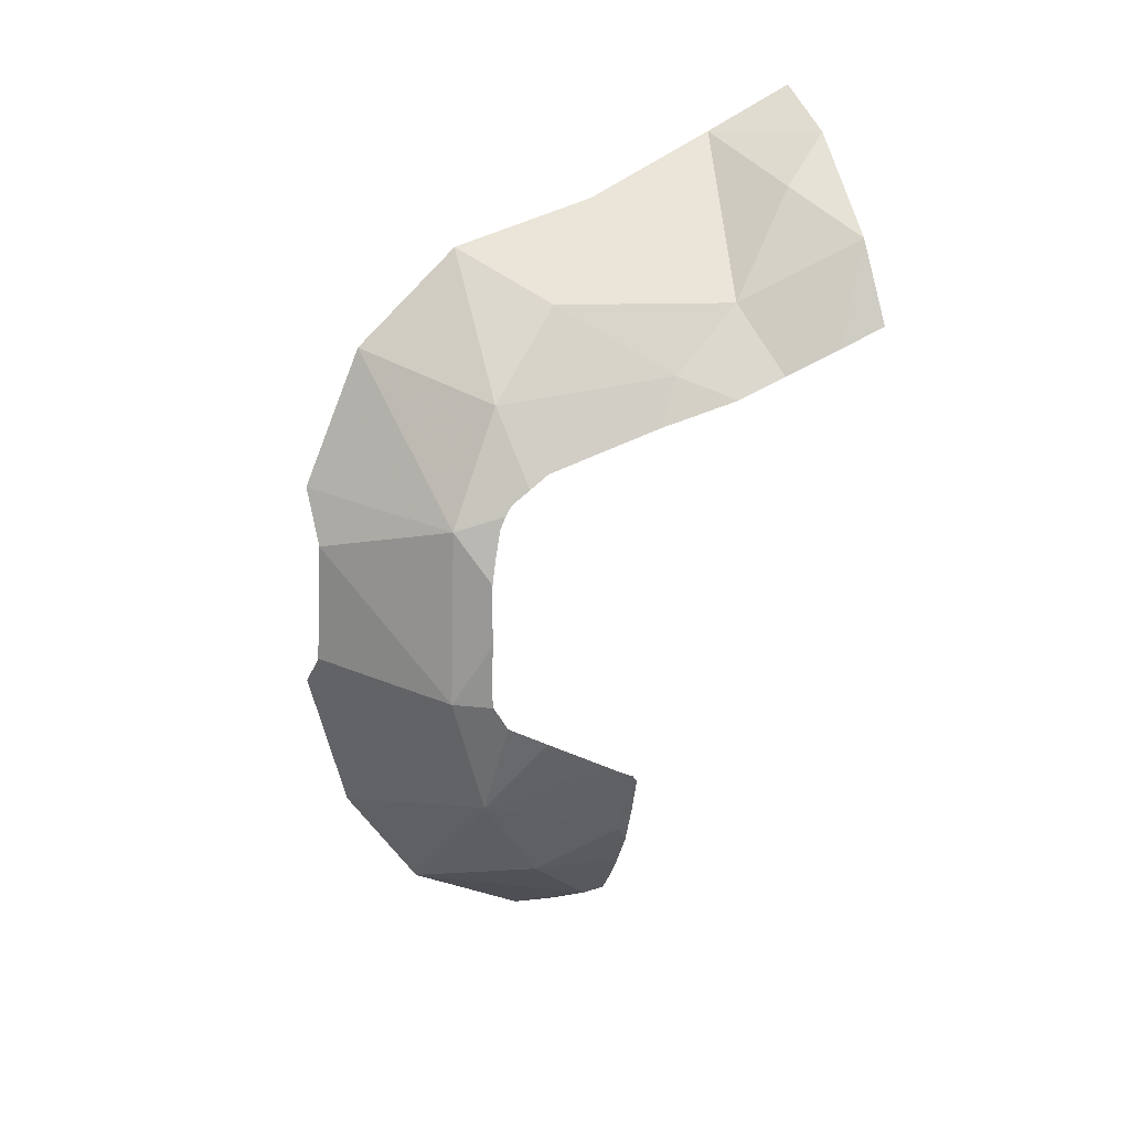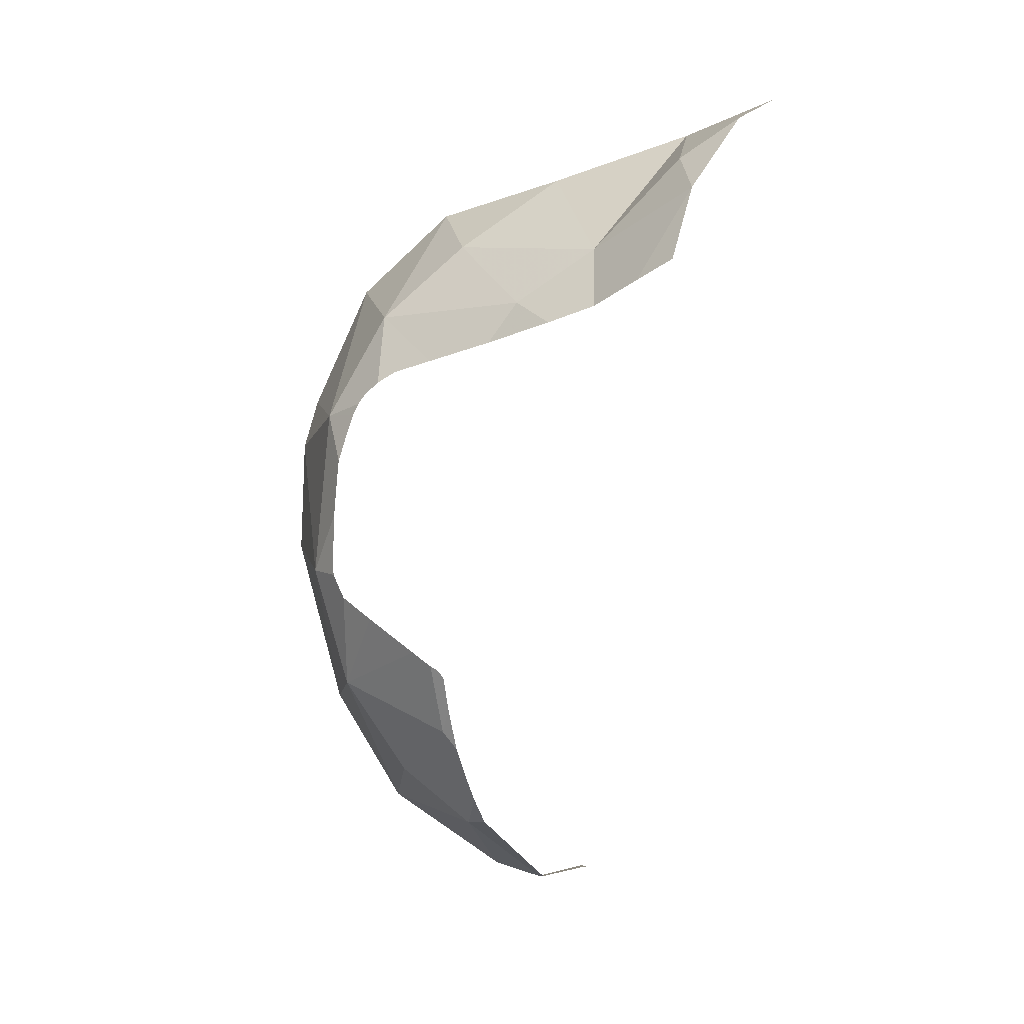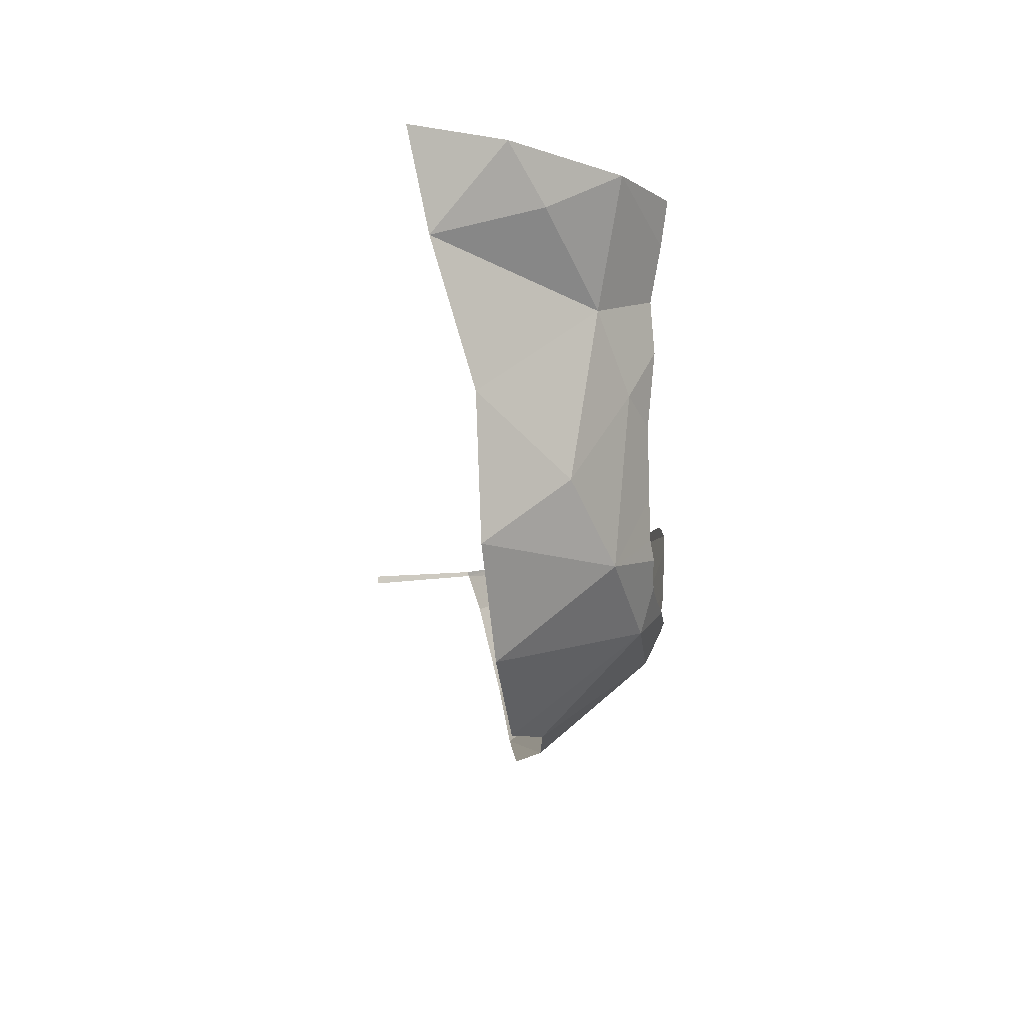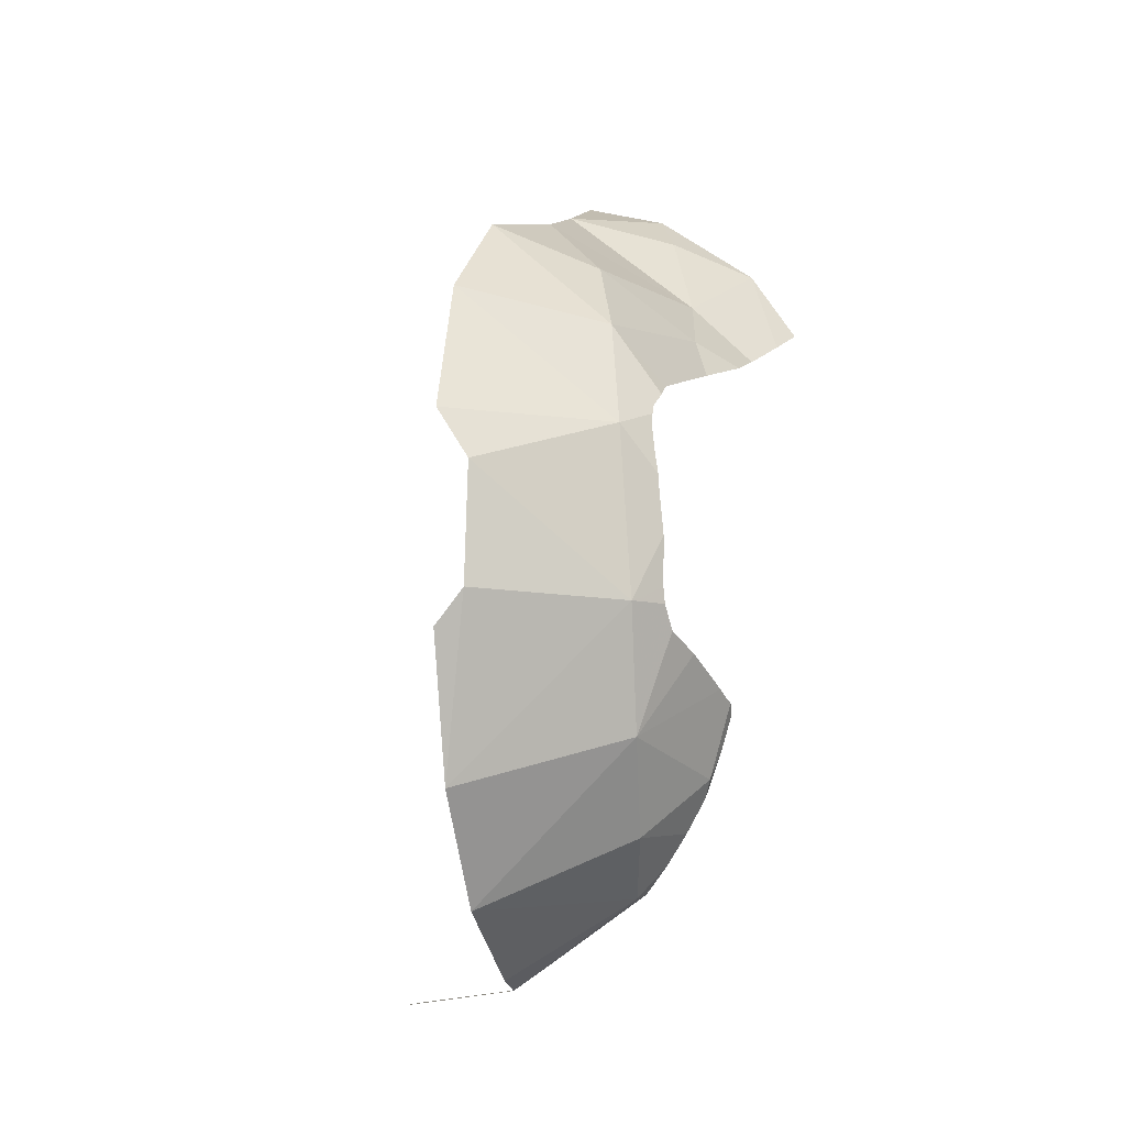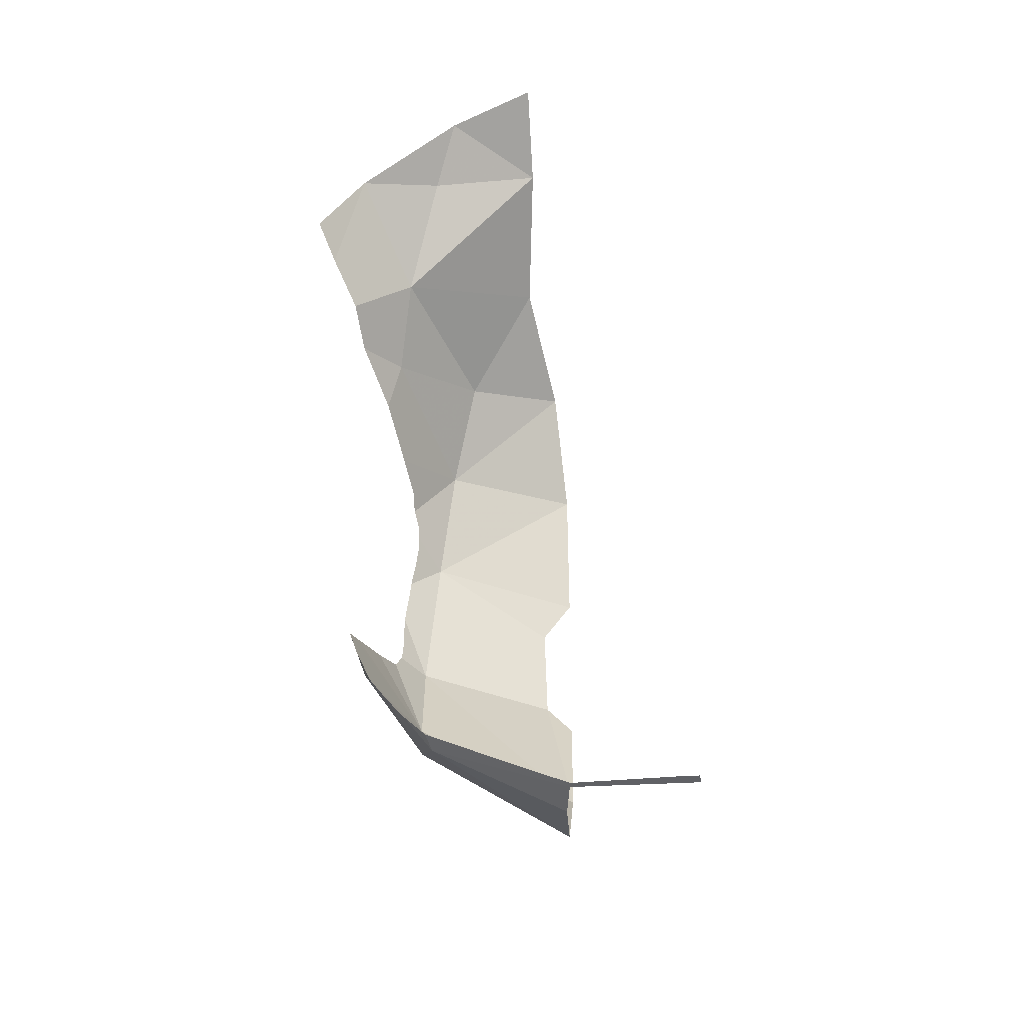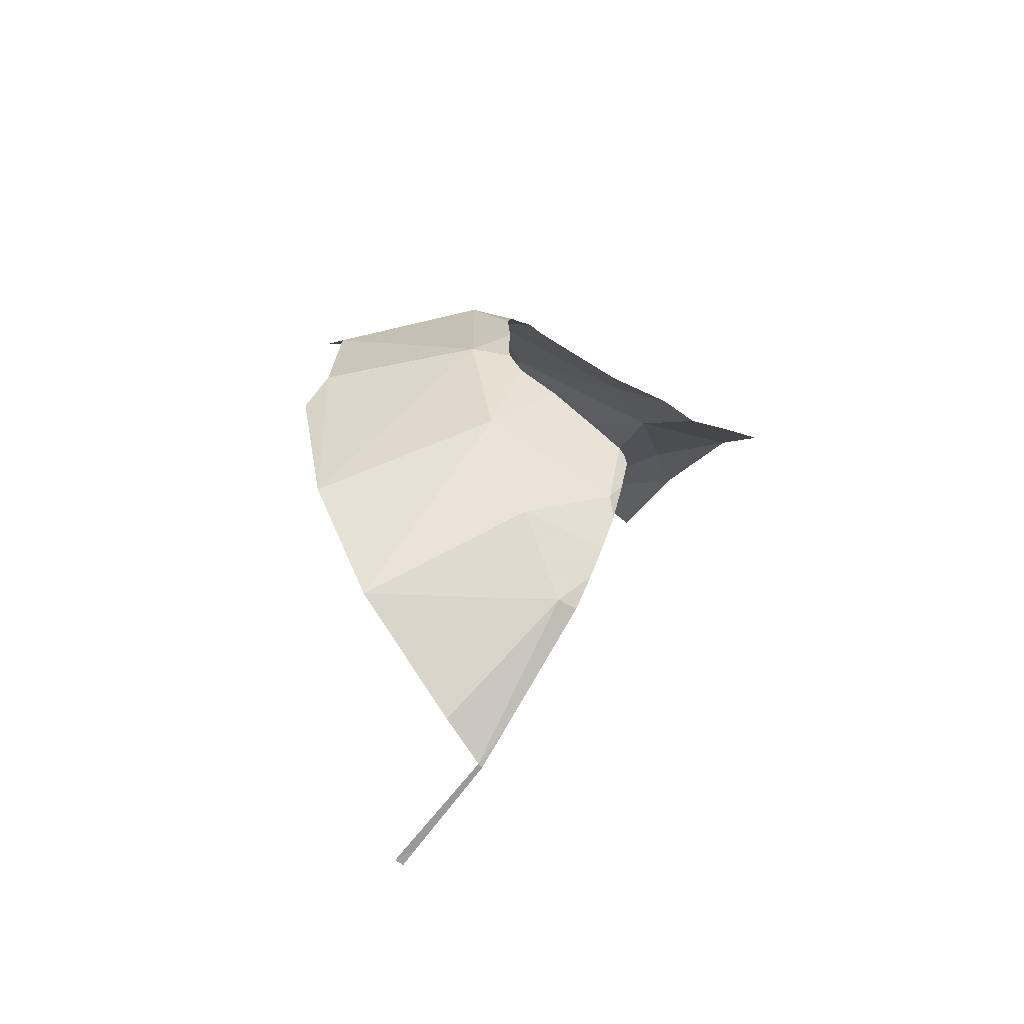
<metadata>
{"format":"obj","ext":"obj","renderer":"f3d","projection":"perspective","resolution":1024,"background":"white","views":[{"elev":23.6,"azim":70.2,"up":"+Z"},{"elev":5.5,"azim":117.3,"up":"+Z"},{"elev":78.0,"azim":-1.3,"up":"+Z"},{"elev":-6.5,"azim":25.1,"up":"+Z"},{"elev":-50.6,"azim":-165.3,"up":"+Z"},{"elev":-63.8,"azim":52.2,"up":"+Z"}]}
</metadata>
<code>
v 0.6422 0.1787 0.5159
v 0.5746 0.3351 0.6324
v 0.507 -0.032 0.6462
v 0.4425 -0.5159 0.1676
v 0.4416 -0.5302 -0.08415
v 0.7007 -0.3196 -0.1031
v 0.2638 0.0463 -0.8976
v 0.2605 0.0577 -0.8974
v 0.3464 0.05775 -0.84
v 0.5676 0.01425 -0.6949
v 0.5702 0.05775 -0.688
v 0.6199 0.05775 -0.6244
v 0.6668 -0.2984 0.256
v 0.6936 -0.1855 0.3077
v 0.6963 -0.1486 0.3362
v 0.6015 -0.1869 0.4839
v 0.6972 -0.2001 0.2873
v 0.6936 -0.1855 0.3077
v 0.6668 -0.2984 0.256
v 0.6795 -0.2478 -0.3664
v 0.7438 -0.2152 -0.156
v 0.74 -0.2442 -0.105
v 0.7007 -0.3196 -0.1031
v 0.7695 -0.018 -0.2634
v 0.7659 -0.0565 -0.242
v 0.6795 -0.2478 -0.3664
v 0.6795 -0.2478 -0.3664
v 0.7659 -0.0565 -0.242
v 0.7584 -0.1359 -0.1978
v 0.6795 -0.2478 -0.3664
v 0.7584 -0.1359 -0.1978
v 0.7438 -0.2152 -0.156
v 0.7375 -0.2427 0.0325
v 0.7264 -0.2392 0.132
v 0.6668 -0.2984 0.256
v 0.7007 -0.3196 -0.1031
v 0.74 -0.2442 -0.105
v 0.738 -0.2465 -0.07185
v 0.7007 -0.3196 -0.1031
v 0.7007 -0.3196 -0.1031
v 0.738 -0.2465 -0.07185
v 0.7375 -0.2427 0.0325
v 0.7242 -0.2374 0.157
v 0.7119 -0.2261 0.2091
v 0.6668 -0.2984 0.256
v 0.7264 -0.2392 0.132
v 0.7242 -0.2374 0.157
v 0.6668 -0.2984 0.256
v 0.6015 -0.1869 0.4839
v 0.6873 -0.0176 0.3859
v 0.6868 0.1313 0.4276
v 0.6422 0.1787 0.5159
v 0.7249 0.0341 -0.4476
v 0.741 0.05775 -0.3911
v 0.7732 0.03005 -0.2901
v 0.7249 0.0341 -0.4476
v 0.6795 -0.2478 -0.3664
v 0.6331 -0.1221 -0.5668
v 0.7695 -0.018 -0.2634
v 0.6795 -0.2478 -0.3664
v 0.7715 0.01105 -0.2802
v 0.7715 0.01105 -0.2802
v 0.6795 -0.2478 -0.3664
v 0.7249 0.0341 -0.4476
v 0.7715 0.01105 -0.2802
v 0.7249 0.0341 -0.4476
v 0.7732 0.03005 -0.2901
v 0.7696 0.0465 -0.2992
v 0.7732 0.03005 -0.2901
v 0.741 0.05775 -0.3911
v 0.7637 0.05775 -0.3166
v 0.6422 0.1787 0.5159
v 0.6868 0.1313 0.4276
v 0.7042 0.2872 0.4719
v 0.507 -0.032 0.6462
v 0.6015 -0.1869 0.4839
v 0.6422 0.1787 0.5159
v 0.3204 -0.1789 0.73
v 0.507 -0.032 0.6462
v 0.3162 0.1181 0.8058
v 0.7119 -0.2261 0.2091
v 0.7005 -0.2122 0.2619
v 0.6668 -0.2984 0.256
v 0.6668 -0.2984 0.256
v 0.7005 -0.2122 0.2619
v 0.6972 -0.2001 0.2873
v 0.6963 -0.1486 0.3362
v 0.6882 -0.1076 0.3604
v 0.6015 -0.1869 0.4839
v 0.6015 -0.1869 0.4839
v 0.6882 -0.1076 0.3604
v 0.6873 -0.0176 0.3859
v 0.734 0.05775 -0.4098
v 0.7249 0.0341 -0.4476
v 0.7197 0.05775 -0.448
v 0.734 0.05775 -0.4098
v 0.741 0.05775 -0.3911
v 0.7249 0.0341 -0.4476
v 0.7044 0.05775 -0.4884
v 0.7197 0.05775 -0.448
v 0.7249 0.0341 -0.4476
v 0.733 0.5818 0.5995
v 0.6277 0.5869 0.7561
v 0.7197 0.5011 0.5601
v 0.6422 0.1787 0.5159
v 0.7042 0.2872 0.4719
v 0.6966 0.3925 0.507
v 0.5746 0.3351 0.6324
v 0.4656 0.492 0.8326
v 0.5746 0.3351 0.6324
v 0.6277 0.5869 0.7561
v 0.7197 0.5011 0.5601
v 0.6277 0.5869 0.7561
v 0.5746 0.3351 0.6324
v 0.6966 0.3925 0.507
v 0.2314 0.4122 0.9047
v 0.3162 0.1181 0.8058
v 0.5746 0.3351 0.6324
v 0.5746 0.3351 0.6324
v 0.4656 0.492 0.8326
v 0.2314 0.4122 0.9047
v 0.4656 0.492 0.8326
v 0.3911 0.6015 0.9216
v 0.2314 0.4122 0.9047
v 0.2314 0.4122 0.9047
v 0.3911 0.6015 0.9216
v 0.192 0.6138 0.9829
v 0.5746 0.3351 0.6324
v 0.3162 0.1181 0.8058
v 0.507 -0.032 0.6462
v 0.3436 -0.3942 0.5474
v 0.6015 -0.1869 0.4839
v 0.3204 -0.1789 0.73
v 0.3204 -0.1789 0.73
v 0.6015 -0.1869 0.4839
v 0.507 -0.032 0.6462
v 0.6015 -0.1869 0.4839
v 0.3436 -0.3942 0.5474
v 0.6668 -0.2984 0.256
v 0.5676 0.01425 -0.6949
v 0.3458 -0.3095 -0.7112
v 0.2936 -0.0557 -0.8679
v 0.5676 0.01425 -0.6949
v 0.6331 -0.1221 -0.5668
v 0.3458 -0.3095 -0.7112
v 0.3458 -0.3095 -0.7112
v 0.6331 -0.1221 -0.5668
v 0.6795 -0.2478 -0.3664
v 0.6795 -0.2478 -0.3664
v 0.3696 -0.4659 -0.468
v 0.3458 -0.3095 -0.7112
v 0.2638 0.0463 -0.8976
v 0.5676 0.01425 -0.6949
v 0.2936 -0.0557 -0.8679
v 0.5676 0.01425 -0.6949
v 0.6199 0.05775 -0.6244
v 0.6623 0.05775 -0.56
v 0.6331 -0.1221 -0.5668
v 0.7249 0.0341 -0.4476
v 0.6331 -0.1221 -0.5668
v 0.6623 0.05775 -0.56
v 0.7044 0.05775 -0.4884
v 0.6668 -0.2984 0.256
v 0.3739 -0.5216 0.273
v 0.4425 -0.5159 0.1676
v 0 0.0577 -0.9384
v 0.04 0.0577 -0.9312
v 0 0.0378 -0.9385
v 0.4425 -0.5159 0.1676
v 0.7007 -0.3196 -0.1031
v 0.6668 -0.2984 0.256
v 0.04 0.0577 -0.9312
v 0.2605 0.0577 -0.8974
v 0.2638 0.0463 -0.8976
v 0 0.0378 -0.9385
v 0.3464 0.05775 -0.84
v 0.5702 0.05775 -0.688
v 0.5676 0.01425 -0.6949
v 0.2638 0.0463 -0.8976
v 0.6668 -0.2984 0.256
v 0.3436 -0.3942 0.5474
v 0.3739 -0.5216 0.273
v 0.6277 0.5869 0.7561
v 0.3911 0.6015 0.9216
v 0.4656 0.492 0.8326
v 0.3837 -0.5435 -0.1598
v 0.3696 -0.4659 -0.468
v 0.4416 -0.5302 -0.08415
v 0.7007 -0.3196 -0.1031
v 0.4416 -0.5302 -0.08415
v 0.3696 -0.4659 -0.468
v 0.6795 -0.2478 -0.3664
v 0.7007 -0.3196 -0.1031
v 0.3696 -0.4659 -0.468
v 0.7341 0.5881 0.6026
v 0.6277 0.5869 0.7561
v 0.733 0.5818 0.5995
g mesh6857229
f 1 2 3
f 4 5 6
f 7 8 9
f 10 11 12
f 13 14 15
f 15 16 13
f 17 18 19
f 20 21 22
f 22 23 20
f 24 25 26
f 27 28 29
f 30 31 32
f 33 34 35
f 35 36 33
f 37 38 39
f 40 41 42
f 43 44 45
f 46 47 48
f 49 50 51
f 51 52 49
f 53 54 55
f 56 57 58
f 59 60 61
f 62 63 64
f 65 66 67
f 68 69 70
f 70 71 68
f 72 73 74
f 75 76 77
f 78 79 80
f 81 82 83
f 84 85 86
f 87 88 89
f 90 91 92
f 93 94 95
f 96 97 98
f 99 100 101
f 102 103 104
f 105 106 107
f 107 108 105
f 109 110 111
f 112 113 114
f 114 115 112
f 116 117 118
f 119 120 121
f 122 123 124
f 125 126 127
f 128 129 130
f 131 132 133
f 134 135 136
f 137 138 139
f 140 141 142
f 143 144 145
f 146 147 148
f 149 150 151
f 152 153 154
f 155 156 157
f 157 158 155
f 159 160 161
f 161 162 159
f 163 164 165
f 166 167 168
f 169 170 171
f 172 173 174
f 174 175 172
f 176 177 178
f 178 179 176
f 180 181 182
f 183 184 185
f 186 187 188
f 189 190 191
f 192 193 194
f 195 196 197

</code>
